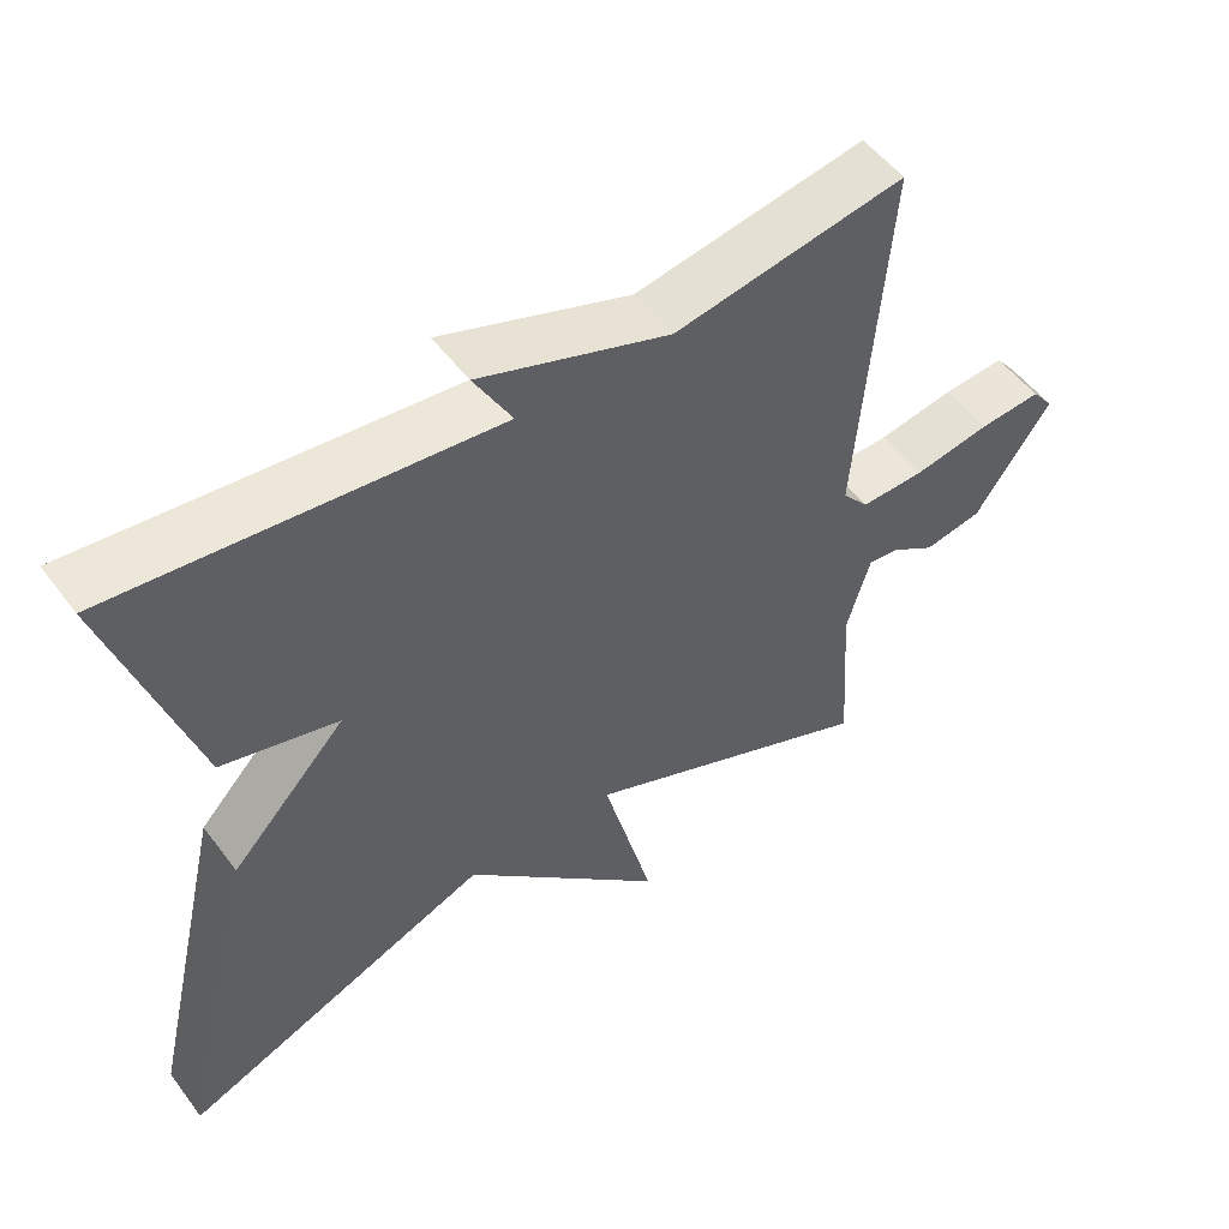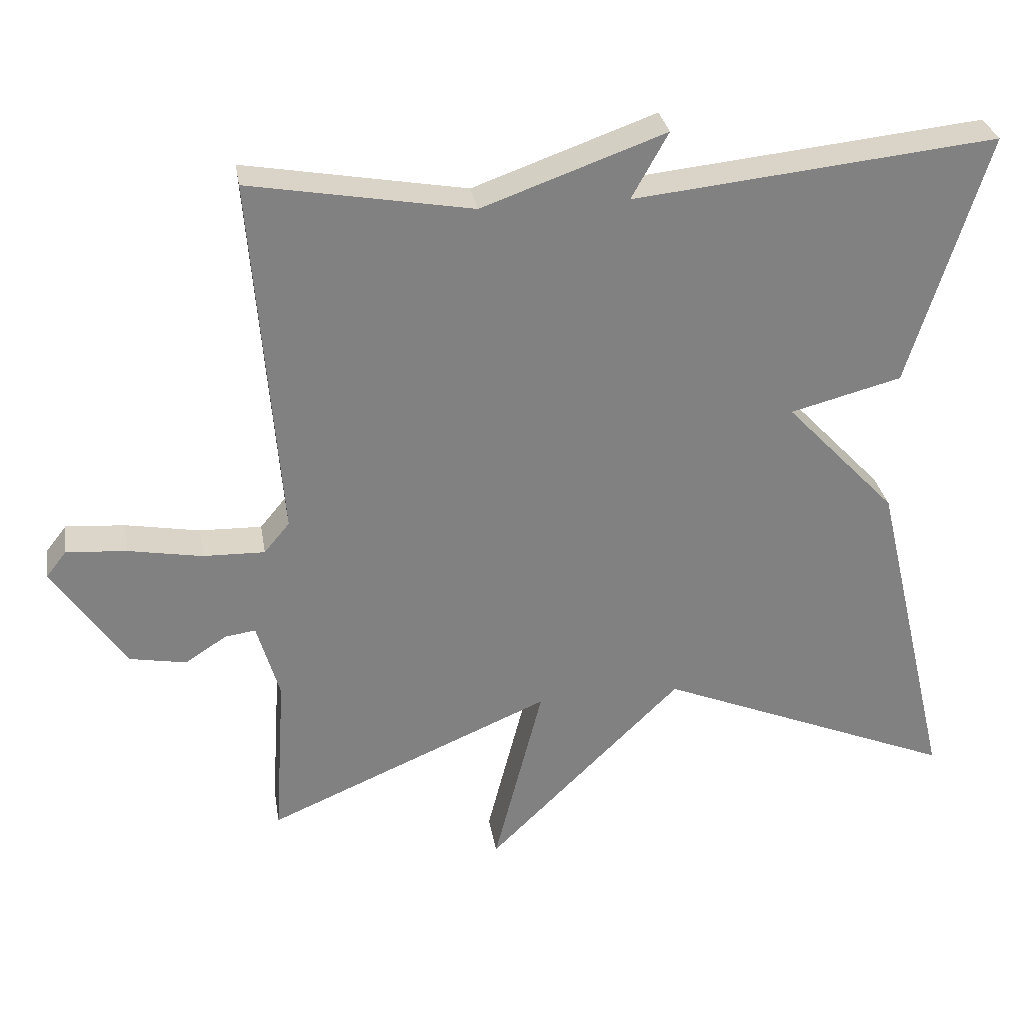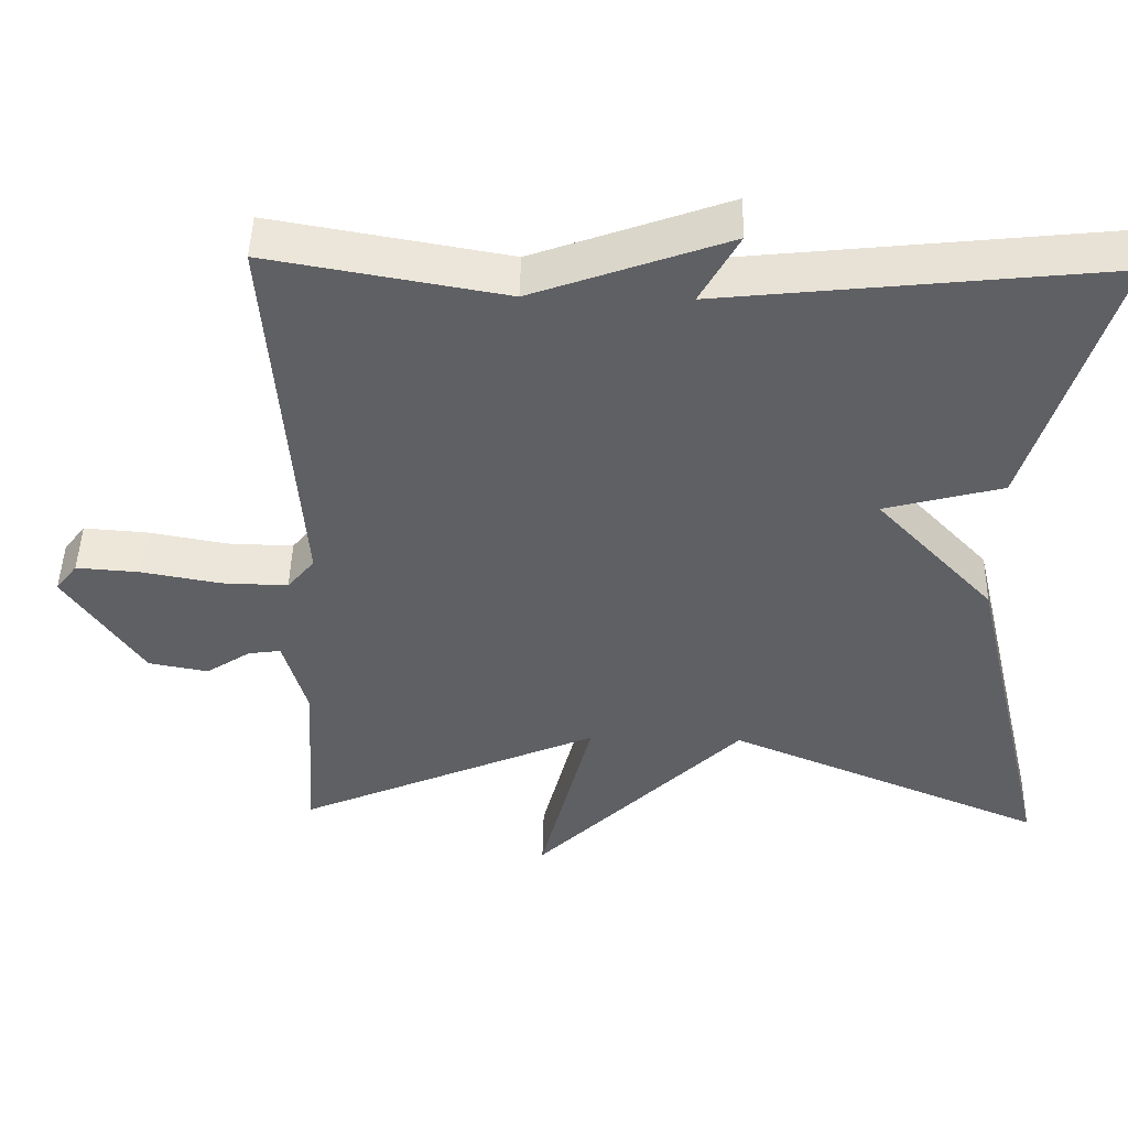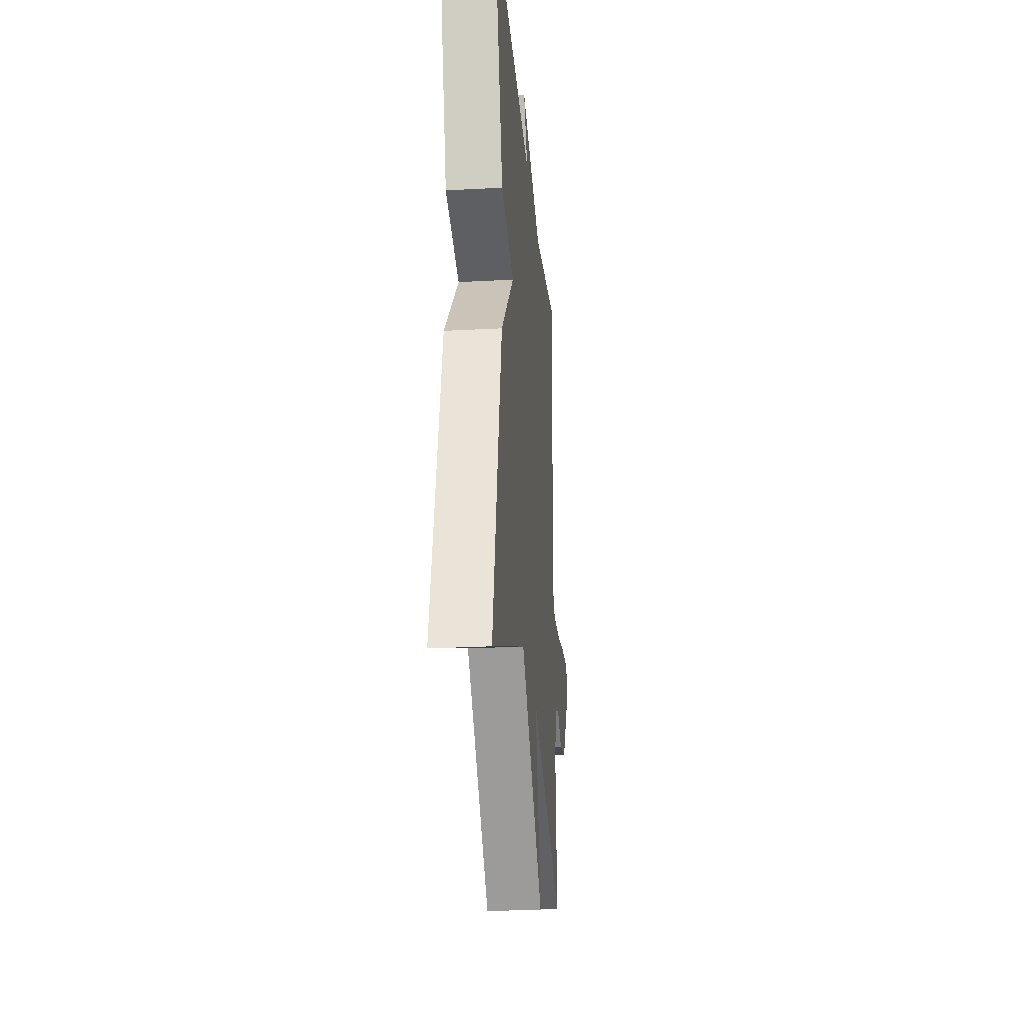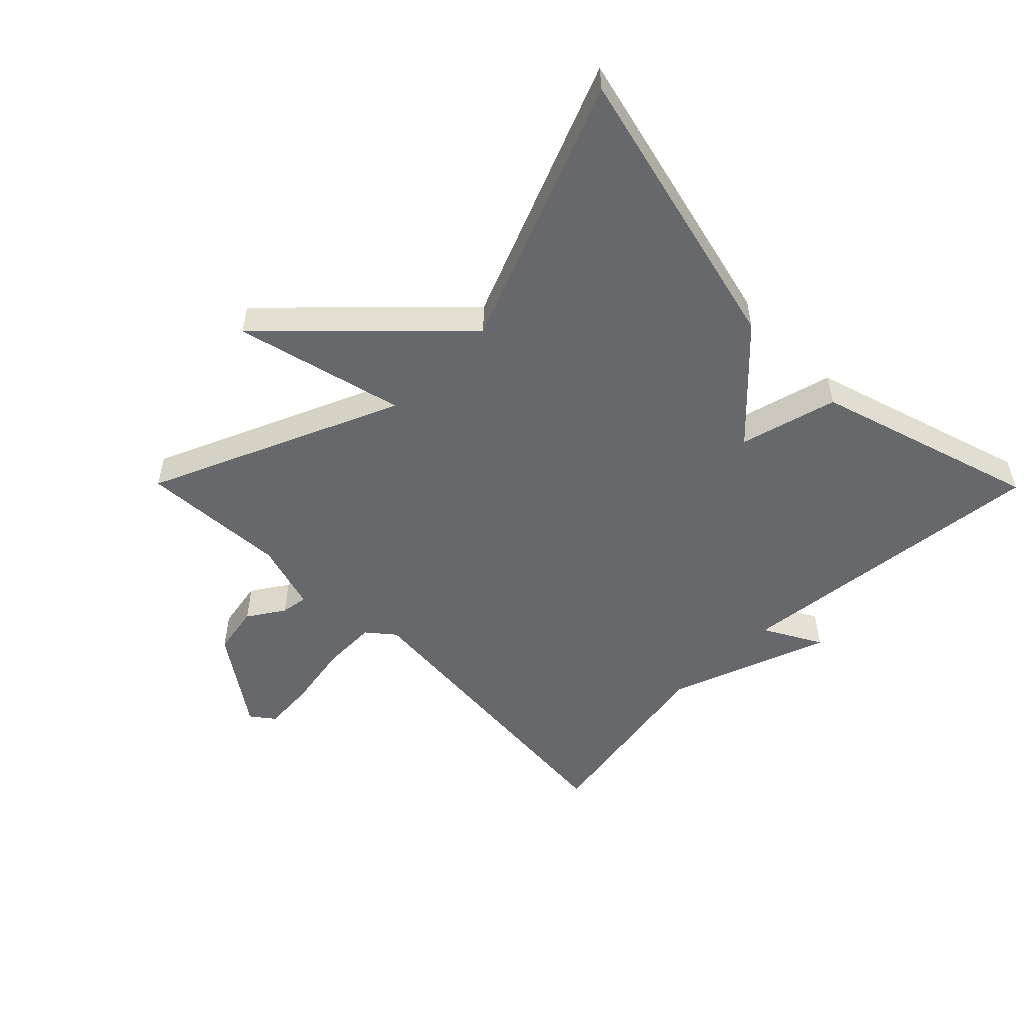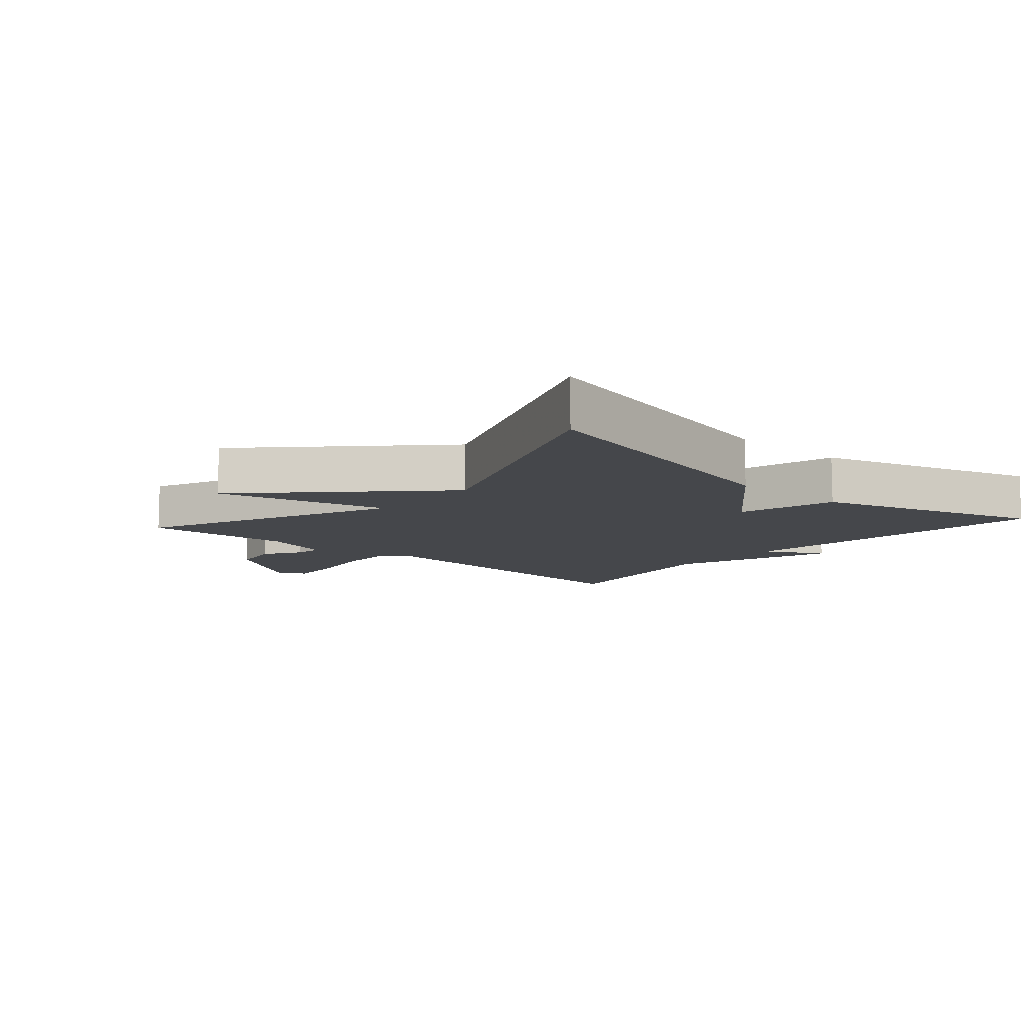
<metadata>
{"format":"obj","ext":"obj","renderer":"f3d","projection":"perspective","resolution":1024,"background":"white","views":[{"elev":52.4,"azim":-35.8,"up":"+Z"},{"elev":30.1,"azim":170.7,"up":"+Z"},{"elev":46.5,"azim":-178.7,"up":"+Z"},{"elev":-25.7,"azim":-85.0,"up":"+Z"},{"elev":-52.5,"azim":-135.3,"up":"+Y"},{"elev":-10.2,"azim":-131.5,"up":"+Y"}]}
</metadata>
<code>
v -0.5 0.07 -0.5
v -0.393 0.07 -0.045
v -0.241 0.07 0.115
v -0.393 0.07 0.155
v -0.5 0.07 0.5
v -0.004 0.07 0.447
v -0.054 0.07 0.537
v 0.196 0.07 0.447
v 0.5 0.07 0.5
v 0.461 0.07 0.002
v 0.496 0.07 -0.04
v 0.581 0.07 -0.038
v 0.682 0.07 -0.02
v 0.764 0.07 -0.014
v 0.792 0.07 -0.05
v 0.692 0.07 -0.195
v 0.615 0.07 -0.209
v 0.558 0.07 -0.172
v 0.516 0.07 -0.166
v 0.485 0.07 -0.272
v 0.5 0.07 -0.5
v 0.109 0.07 -0.332
v 0.176 0.07 -0.595
v -0.091 0.07 -0.332
v -0.5 0 -0.5
v -0.393 0 -0.045
v -0.241 0 0.115
v -0.393 0 0.155
v -0.5 0 0.5
v -0.004 0 0.447
v -0.054 0 0.537
v 0.196 0 0.447
v 0.5 0 0.5
v 0.461 0 0.002
v 0.496 0 -0.04
v 0.581 0 -0.038
v 0.682 0 -0.02
v 0.764 0 -0.014
v 0.792 0 -0.05
v 0.692 0 -0.195
v 0.615 0 -0.209
v 0.558 0 -0.172
v 0.516 0 -0.166
v 0.485 0 -0.272
v 0.5 0 -0.5
v 0.109 0 -0.332
v 0.176 0 -0.595
v -0.091 0 -0.332
f 22 23 24
f 20 21 22
f 19 20 22 24
f 16 17 18
f 15 16 18
f 14 15 18
f 13 14 18
f 12 13 18
f 11 12 18 19
f 10 11 19 24
f 1 2 3
f 24 1 3
f 10 24 3
f 9 10 3
f 8 9 3
f 3 4 5 6
f 8 3 6
f 6 7 8
f 48 47 46
f 46 45 44
f 48 46 44 43
f 42 41 40
f 42 40 39
f 42 39 38
f 42 38 37
f 42 37 36
f 43 42 36 35
f 48 43 35 34
f 27 26 25
f 27 25 48
f 27 48 34
f 27 34 33
f 27 33 32
f 30 29 28 27
f 30 27 32
f 32 31 30
f 1 25 26 2
f 2 26 27 3
f 3 27 28 4
f 4 28 29 5
f 5 29 30 6
f 6 30 31 7
f 7 31 32 8
f 8 32 33 9
f 9 33 34 10
f 10 34 35 11
f 11 35 36 12
f 12 36 37 13
f 13 37 38 14
f 14 38 39 15
f 15 39 40 16
f 16 40 41 17
f 17 41 42 18
f 18 42 43 19
f 19 43 44 20
f 20 44 45 21
f 21 45 46 22
f 22 46 47 23
f 23 47 48 24
f 24 48 25 1

</code>
